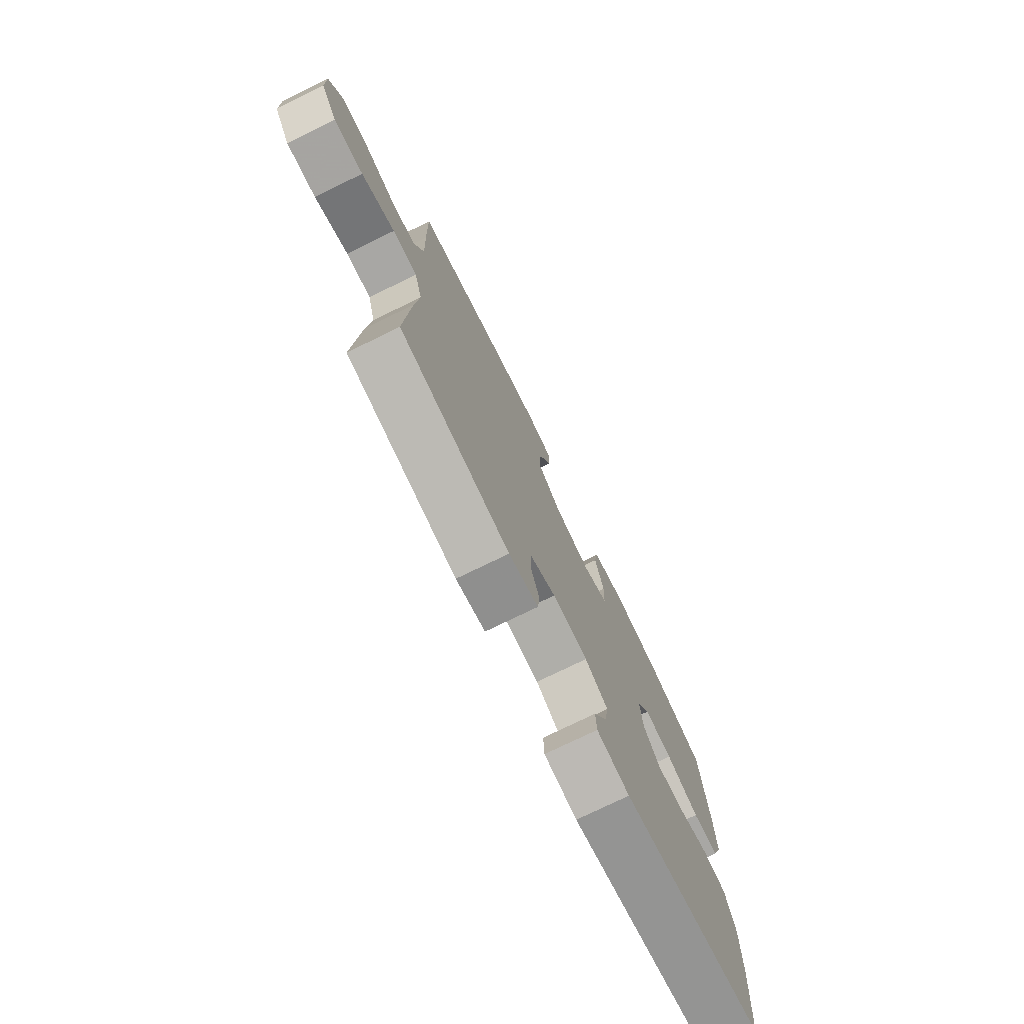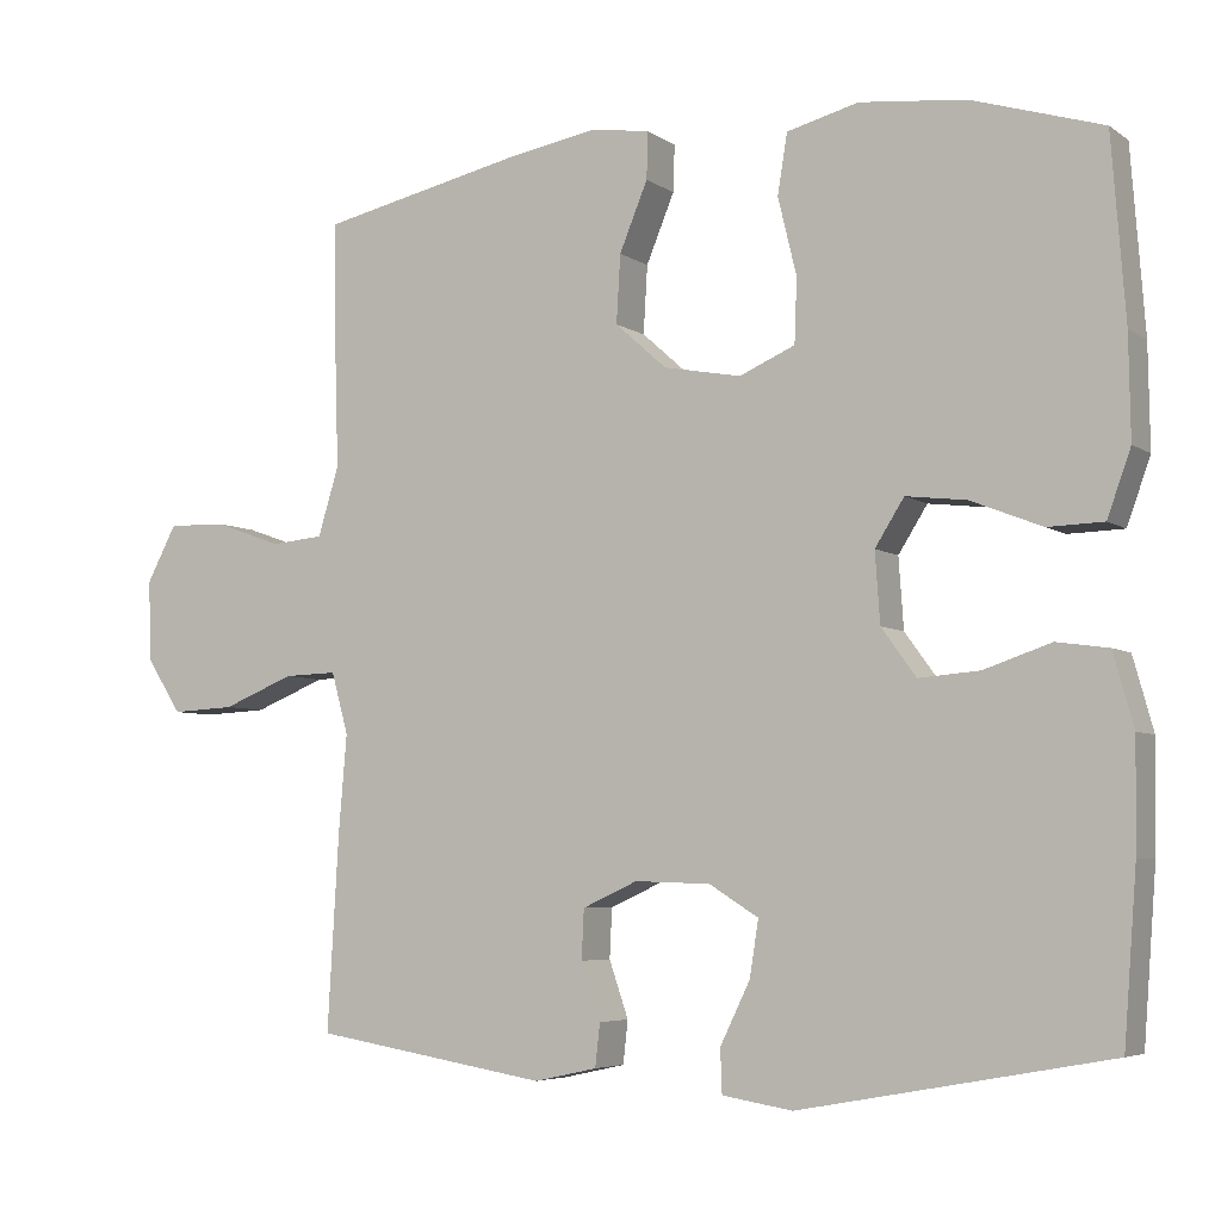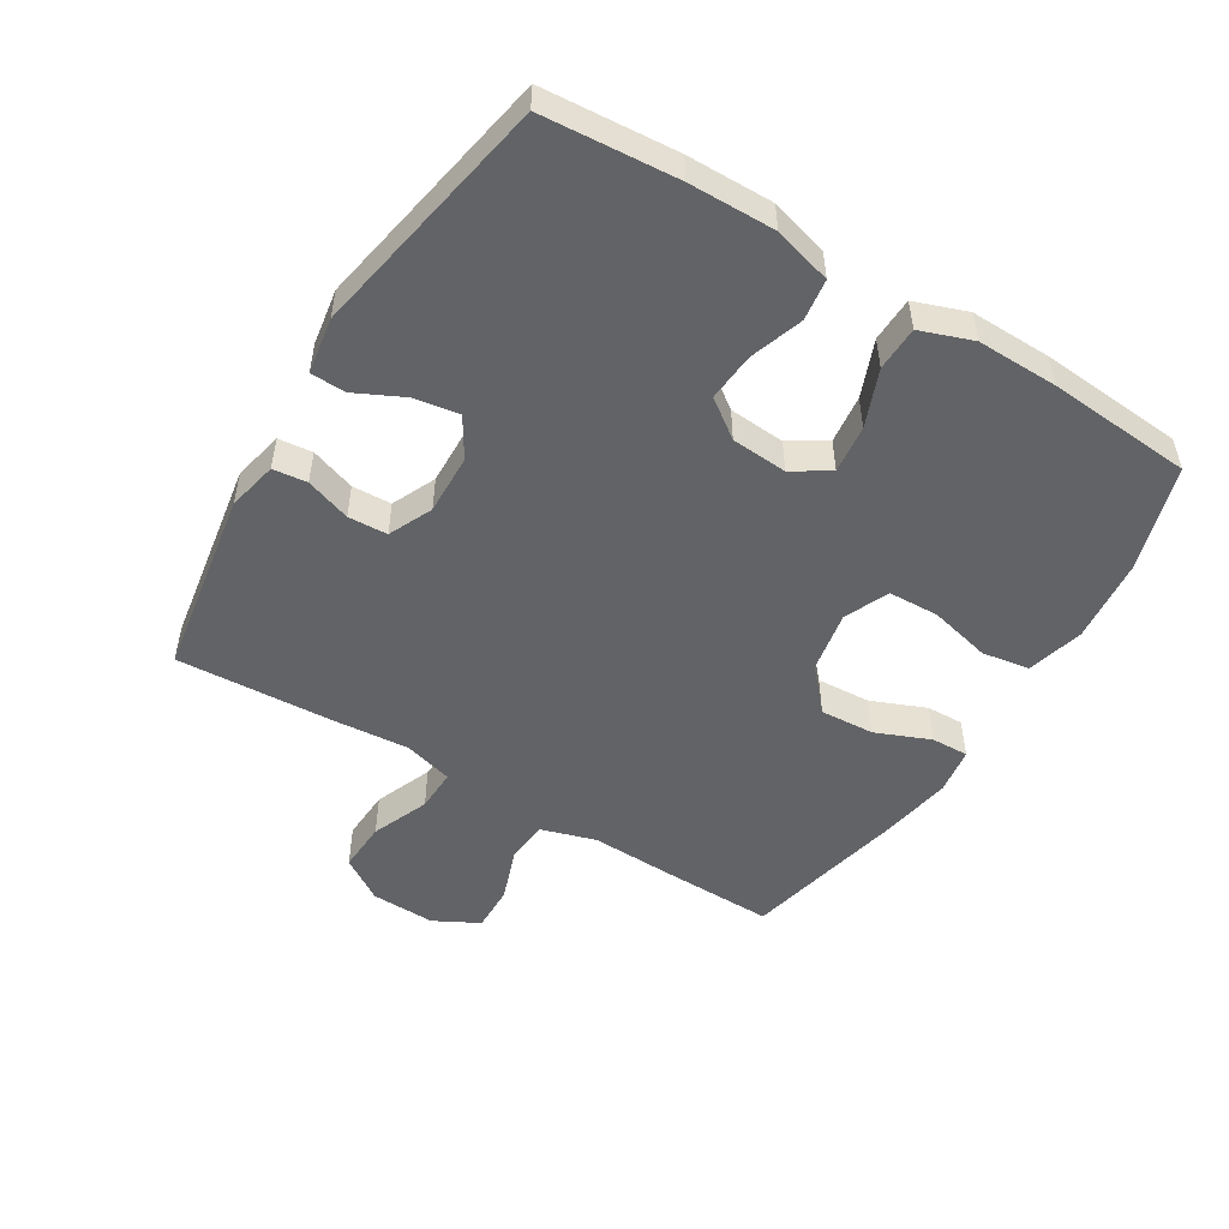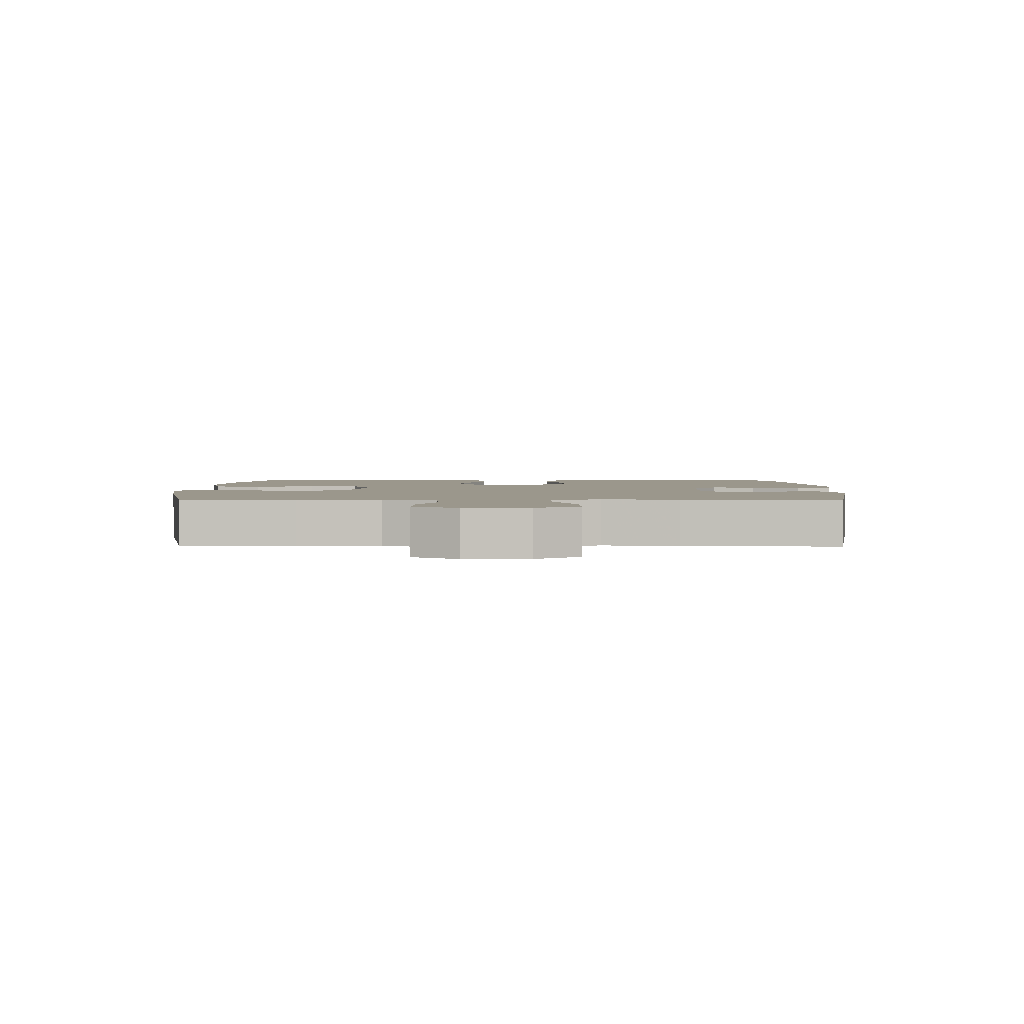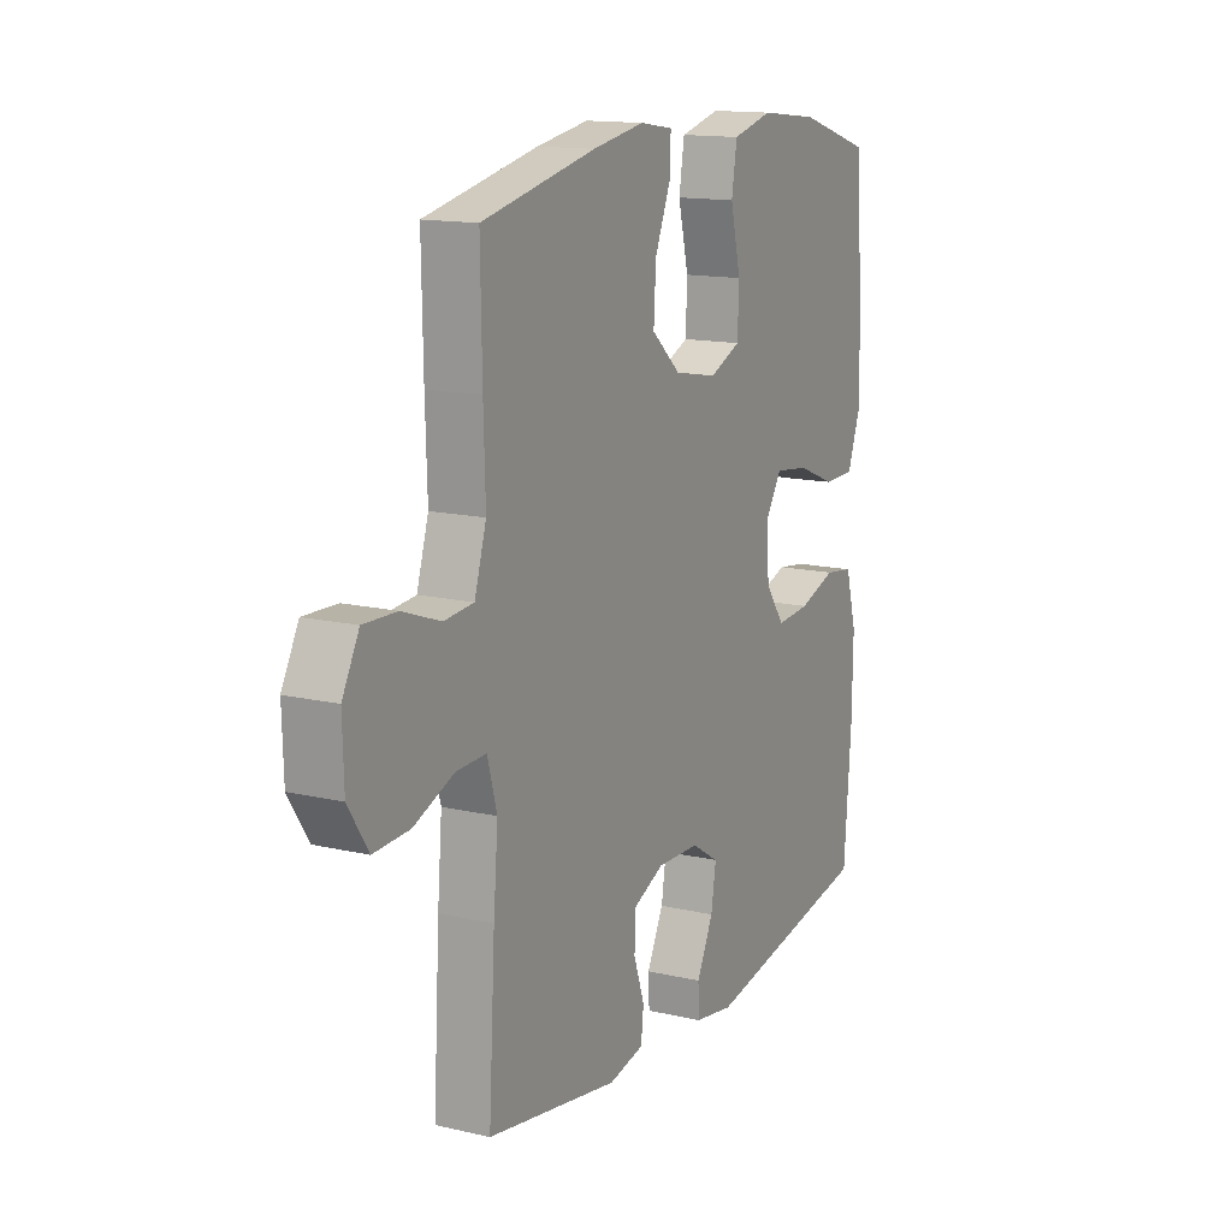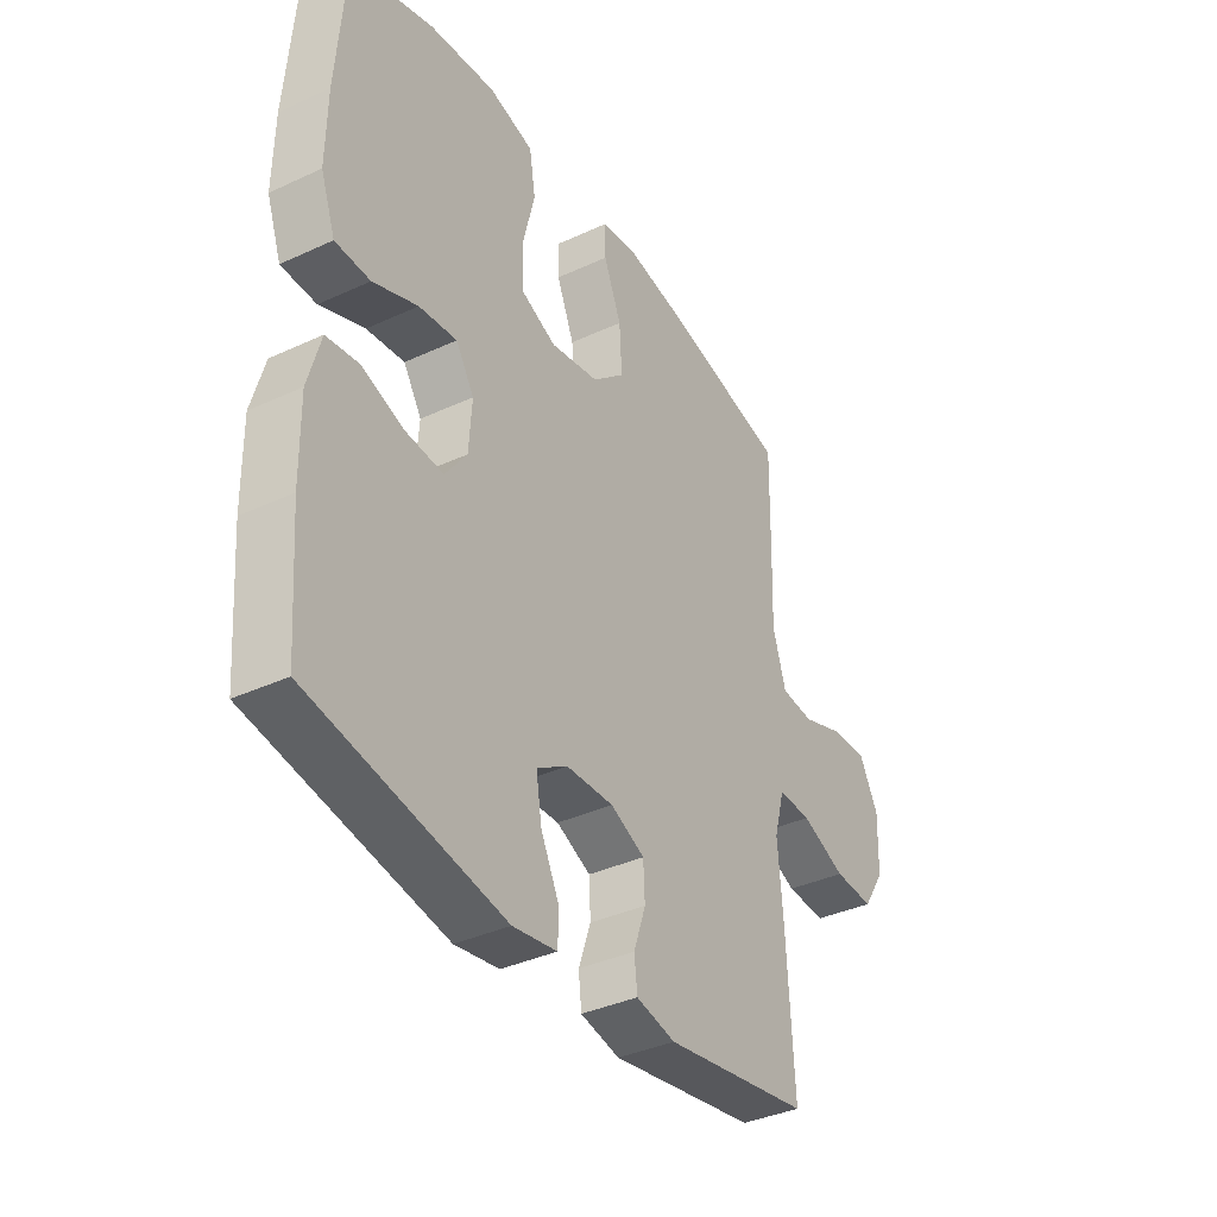
<metadata>
{"format":"obj","ext":"obj","renderer":"f3d","projection":"perspective","resolution":1024,"background":"white","views":[{"elev":-76.0,"azim":116.0,"up":"+Z"},{"elev":-5.4,"azim":-152.2,"up":"+Z"},{"elev":-50.9,"azim":-121.5,"up":"+Y"},{"elev":2.6,"azim":90.8,"up":"+Y"},{"elev":14.2,"azim":117.2,"up":"+Z"},{"elev":-37.2,"azim":-59.2,"up":"+Z"}]}
</metadata>
<code>
v -0.5 0.07 0.5
v -0.338 0.07 0.55
v -0.207 0.07 0.564
v -0.118 0.07 0.541
v -0.106 0.07 0.467
v -0.129 0.07 0.371
v -0.126 0.07 0.292
v -0.057 0.07 0.262
v 0.039 0.07 0.28
v 0.103 0.07 0.337
v 0.098 0.07 0.421
v 0.063 0.07 0.506
v 0.061 0.07 0.564
v 0.134 0.07 0.575
v 0.249 0.07 0.555
v 0.5 0.07 0.5
v 0.497 0.07 0.324
v 0.493 0.07 0.194
v 0.519 0.07 0.109
v 0.584 0.07 0.103
v 0.668 0.07 0.133
v 0.741 0.07 0.135
v 0.778 0.07 0.065
v 0.775 0.07 -0.035
v 0.731 0.07 -0.103
v 0.652 0.07 -0.099
v 0.563 0.07 -0.063
v 0.497 0.07 -0.061
v 0.476 0.07 -0.137
v 0.486 0.07 -0.256
v 0.5 0.07 -0.5
v 0.209 0.07 -0.548
v 0.131 0.07 -0.531
v 0.125 0.07 -0.478
v 0.149 0.07 -0.408
v 0.146 0.07 -0.347
v 0.078 0.07 -0.316
v -0.016 0.07 -0.319
v -0.077 0.07 -0.357
v -0.066 0.07 -0.426
v -0.029 0.07 -0.502
v -0.031 0.07 -0.556
v -0.118 0.07 -0.57
v -0.5 0.07 -0.5
v -0.516 0.07 -0.292
v -0.518 0.07 -0.158
v -0.493 0.07 -0.068
v -0.429 0.07 -0.059
v -0.346 0.07 -0.087
v -0.271 0.07 -0.093
v -0.228 0.07 -0.034
v -0.222 0.07 0.053
v -0.258 0.07 0.11
v -0.333 0.07 0.101
v -0.421 0.07 0.066
v -0.49 0.07 0.068
v -0.519 0.07 0.149
v -0.517 0.07 0.275
v -0.5 0 0.5
v -0.338 0 0.55
v -0.207 0 0.564
v -0.118 0 0.541
v -0.106 0 0.467
v -0.129 0 0.371
v -0.126 0 0.292
v -0.057 0 0.262
v 0.039 0 0.28
v 0.103 0 0.337
v 0.098 0 0.421
v 0.063 0 0.506
v 0.061 0 0.564
v 0.134 0 0.575
v 0.249 0 0.555
v 0.5 0 0.5
v 0.497 0 0.324
v 0.493 0 0.194
v 0.519 0 0.109
v 0.584 0 0.103
v 0.668 0 0.133
v 0.741 0 0.135
v 0.778 0 0.065
v 0.775 0 -0.035
v 0.731 0 -0.103
v 0.652 0 -0.099
v 0.563 0 -0.063
v 0.497 0 -0.061
v 0.476 0 -0.137
v 0.486 0 -0.256
v 0.5 0 -0.5
v 0.209 0 -0.548
v 0.131 0 -0.531
v 0.125 0 -0.478
v 0.149 0 -0.408
v 0.146 0 -0.347
v 0.078 0 -0.316
v -0.016 0 -0.319
v -0.077 0 -0.357
v -0.066 0 -0.426
v -0.029 0 -0.502
v -0.031 0 -0.556
v -0.118 0 -0.57
v -0.5 0 -0.5
v -0.516 0 -0.292
v -0.518 0 -0.158
v -0.493 0 -0.068
v -0.429 0 -0.059
v -0.346 0 -0.087
v -0.271 0 -0.093
v -0.228 0 -0.034
v -0.222 0 0.053
v -0.258 0 0.11
v -0.333 0 0.101
v -0.421 0 0.066
v -0.49 0 0.068
v -0.519 0 0.149
v -0.517 0 0.275
f 4 5 6
f 3 4 6
f 2 3 6
f 1 2 6
f 58 1 6
f 57 58 6
f 56 57 6
f 55 56 6
f 54 55 6
f 53 54 6 7
f 52 53 7 8
f 51 52 8 9
f 50 51 9 10
f 47 48 49
f 46 47 49
f 45 46 49
f 44 45 49
f 43 44 49
f 42 43 49
f 41 42 49
f 40 41 49
f 39 40 49 50
f 38 39 50 10
f 33 34 35
f 32 33 35
f 31 32 35
f 30 31 35
f 29 30 35
f 28 29 35 36
f 25 26 27
f 24 25 27
f 23 24 27
f 22 23 27
f 21 22 27
f 20 21 27
f 19 20 27 28
f 28 36 37
f 19 28 37
f 18 19 37
f 16 17 18
f 15 16 18
f 14 15 18
f 13 14 18
f 12 13 18
f 11 12 18
f 18 37 38 10
f 10 11 18
f 64 63 62
f 64 62 61
f 64 61 60
f 64 60 59
f 64 59 116
f 64 116 115
f 64 115 114
f 64 114 113
f 64 113 112
f 65 64 112 111
f 66 65 111 110
f 67 66 110 109
f 68 67 109 108
f 107 106 105
f 107 105 104
f 107 104 103
f 107 103 102
f 107 102 101
f 107 101 100
f 107 100 99
f 107 99 98
f 108 107 98 97
f 68 108 97 96
f 93 92 91
f 93 91 90
f 93 90 89
f 93 89 88
f 93 88 87
f 94 93 87 86
f 85 84 83
f 85 83 82
f 85 82 81
f 85 81 80
f 85 80 79
f 85 79 78
f 86 85 78 77
f 95 94 86
f 95 86 77
f 95 77 76
f 76 75 74
f 76 74 73
f 76 73 72
f 76 72 71
f 76 71 70
f 76 70 69
f 68 96 95 76
f 76 69 68
f 1 59 60 2
f 2 60 61 3
f 3 61 62 4
f 4 62 63 5
f 5 63 64 6
f 6 64 65 7
f 7 65 66 8
f 8 66 67 9
f 9 67 68 10
f 10 68 69 11
f 11 69 70 12
f 12 70 71 13
f 13 71 72 14
f 14 72 73 15
f 15 73 74 16
f 16 74 75 17
f 17 75 76 18
f 18 76 77 19
f 19 77 78 20
f 20 78 79 21
f 21 79 80 22
f 22 80 81 23
f 23 81 82 24
f 24 82 83 25
f 25 83 84 26
f 26 84 85 27
f 27 85 86 28
f 28 86 87 29
f 29 87 88 30
f 30 88 89 31
f 31 89 90 32
f 32 90 91 33
f 33 91 92 34
f 34 92 93 35
f 35 93 94 36
f 36 94 95 37
f 37 95 96 38
f 38 96 97 39
f 39 97 98 40
f 40 98 99 41
f 41 99 100 42
f 42 100 101 43
f 43 101 102 44
f 44 102 103 45
f 45 103 104 46
f 46 104 105 47
f 47 105 106 48
f 48 106 107 49
f 49 107 108 50
f 50 108 109 51
f 51 109 110 52
f 52 110 111 53
f 53 111 112 54
f 54 112 113 55
f 55 113 114 56
f 56 114 115 57
f 57 115 116 58
f 58 116 59 1

</code>
